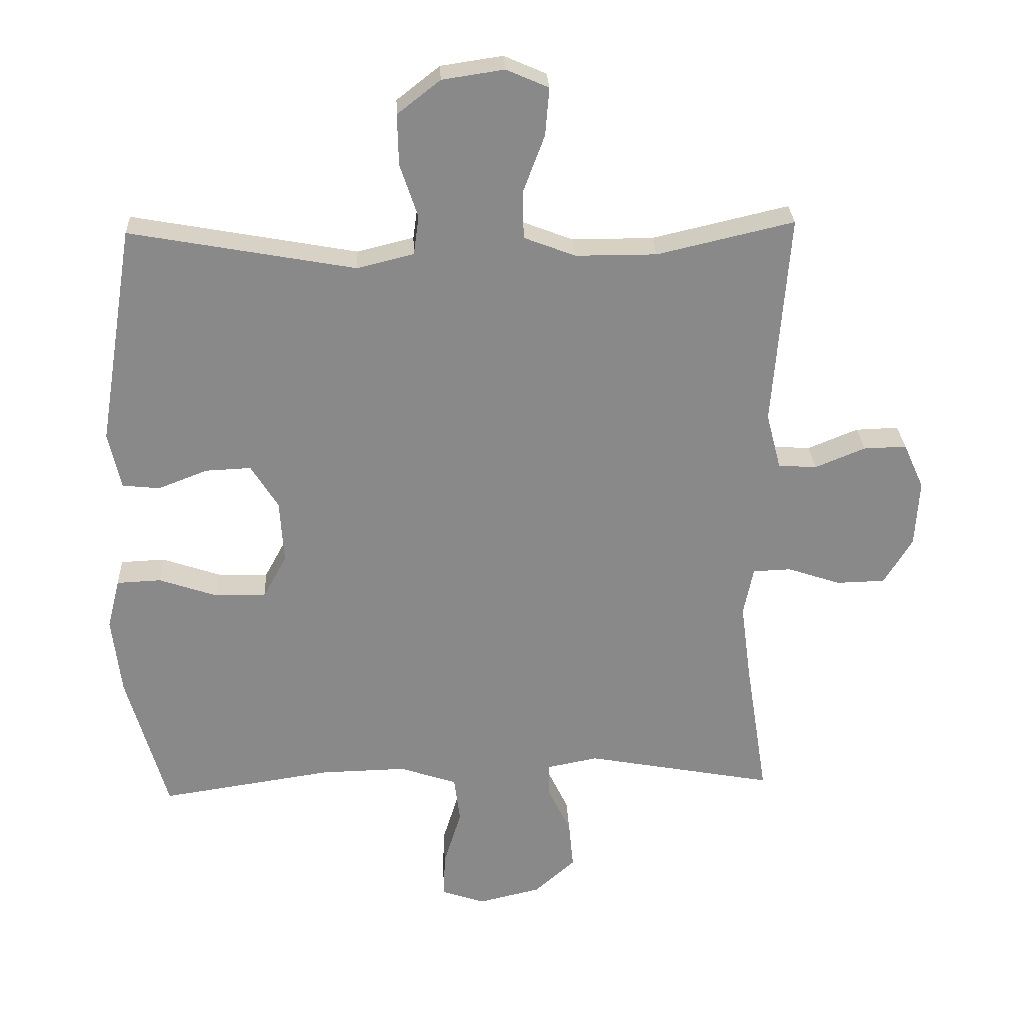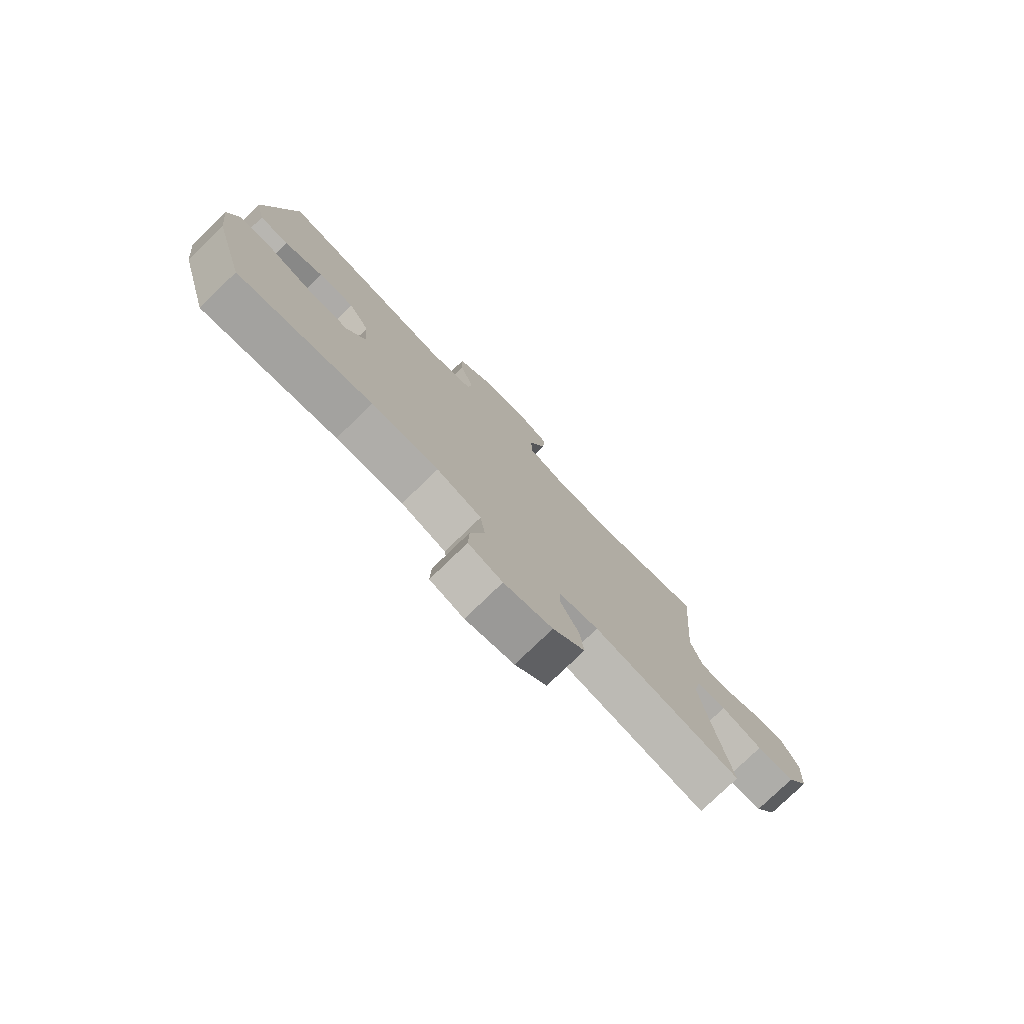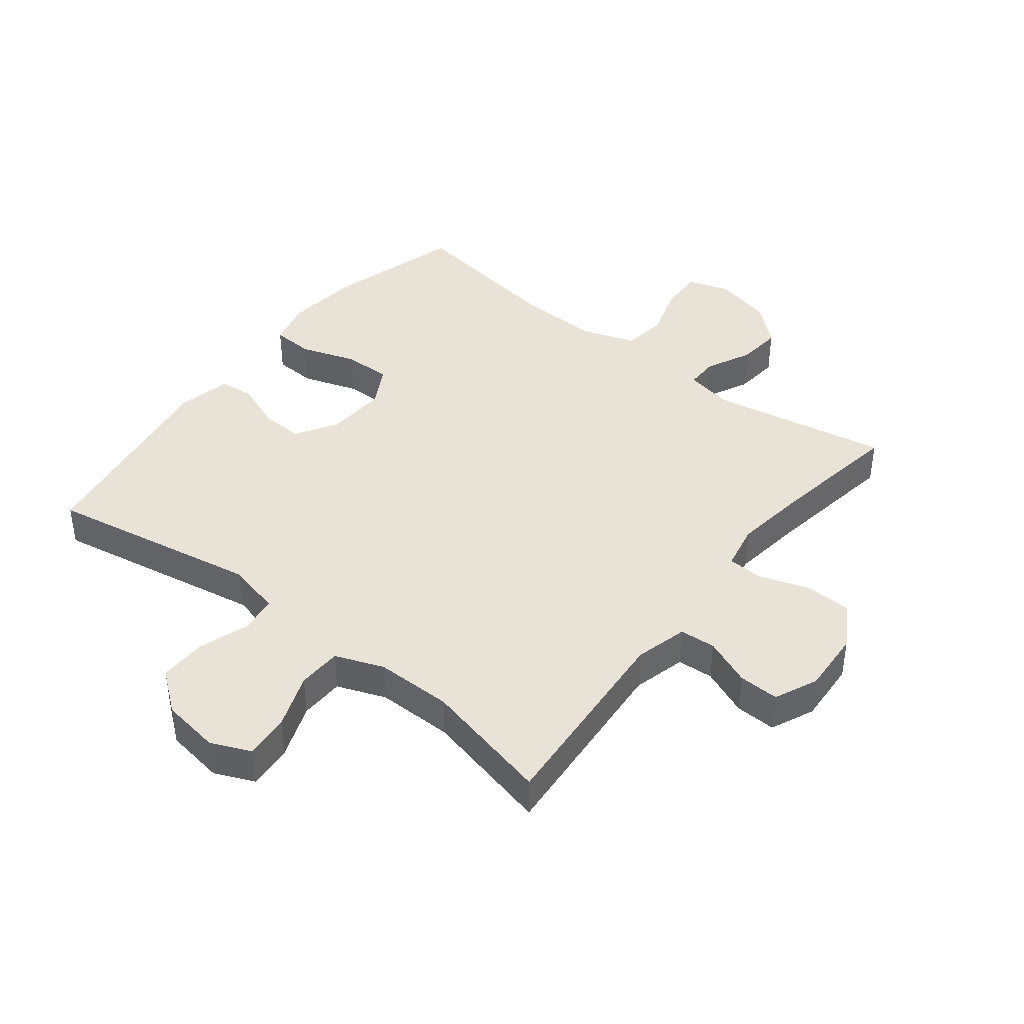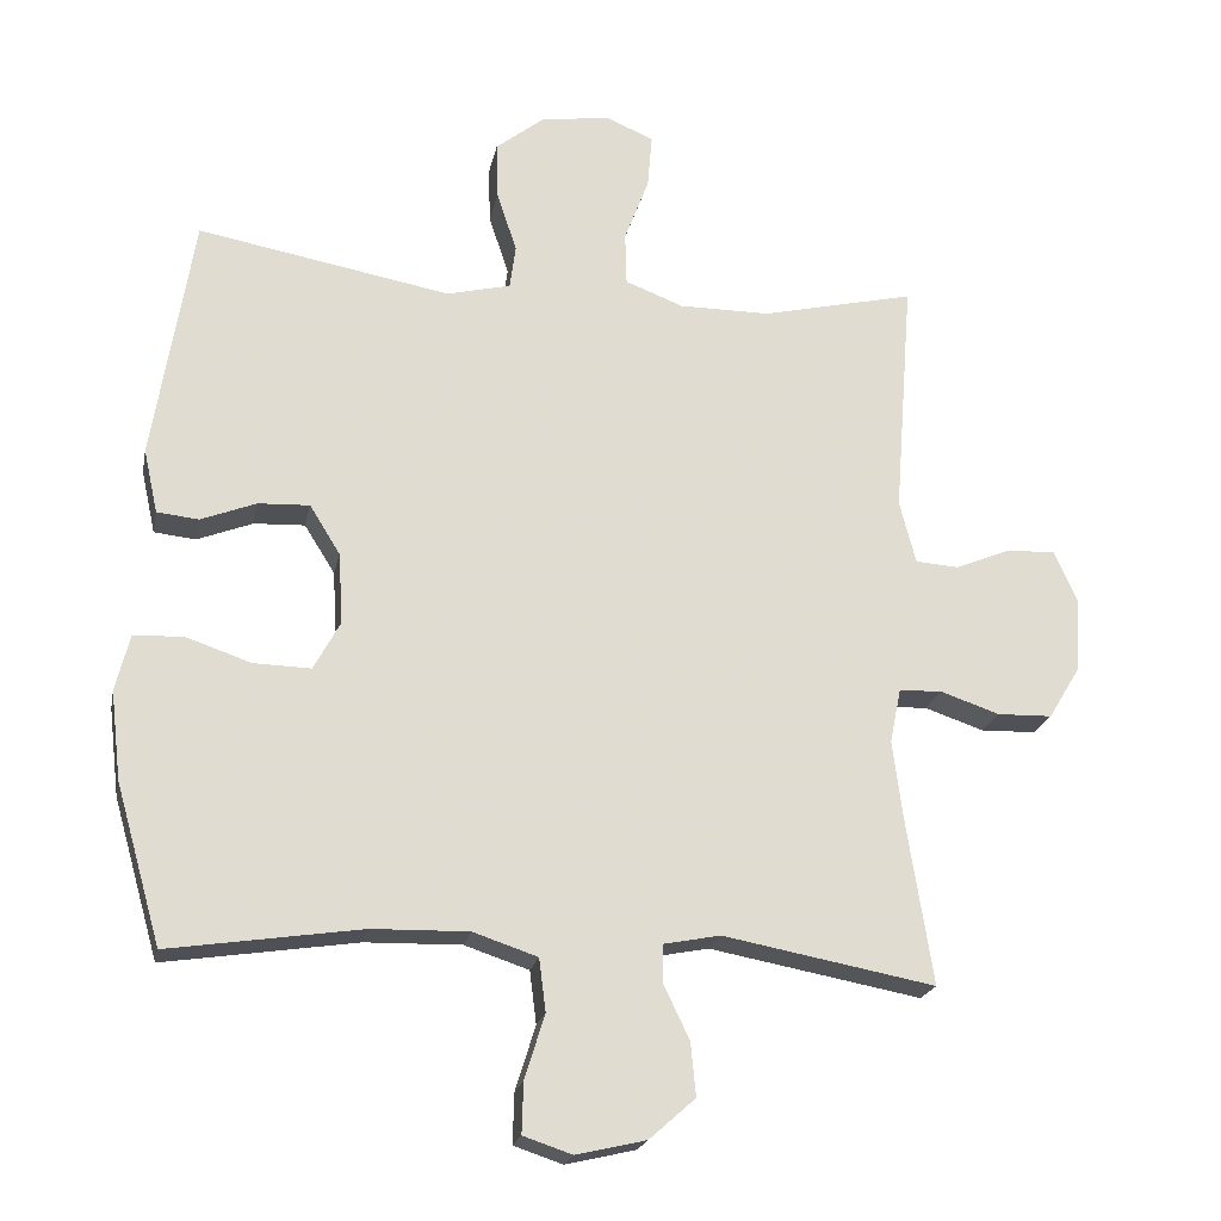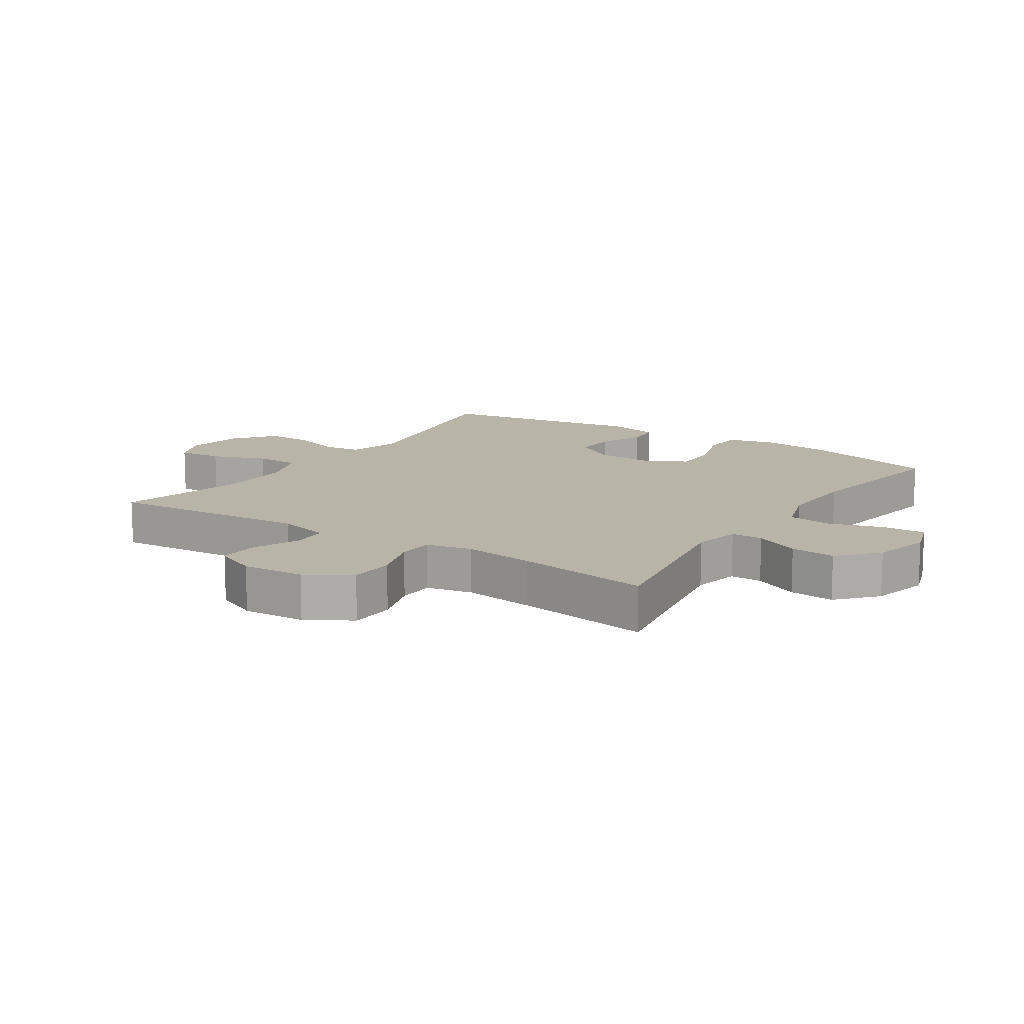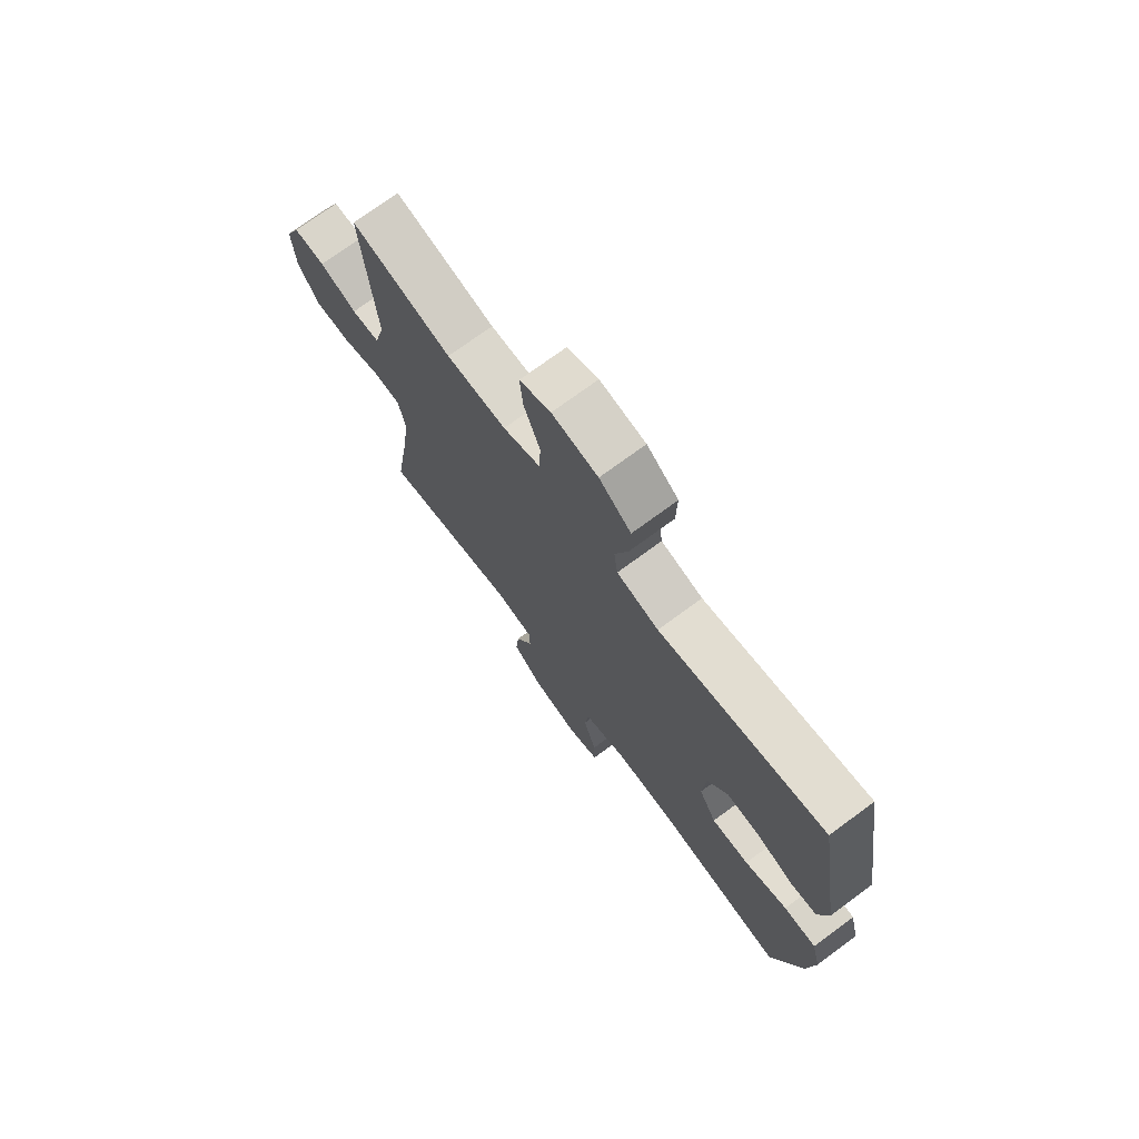
<metadata>
{"format":"obj","ext":"obj","renderer":"f3d","projection":"perspective","resolution":1024,"background":"white","views":[{"elev":27.1,"azim":-2.7,"up":"+Z"},{"elev":-78.1,"azim":-46.0,"up":"+Z"},{"elev":41.6,"azim":38.2,"up":"+Y"},{"elev":-20.9,"azim":-11.2,"up":"+Z"},{"elev":13.0,"azim":123.6,"up":"+Y"},{"elev":73.3,"azim":-126.4,"up":"+Z"}]}
</metadata>
<code>
v -0.5 0.07 0.5
v -0.159 0.07 0.438
v -0.073 0.07 0.459
v -0.065 0.07 0.518
v -0.092 0.07 0.599
v -0.094 0.07 0.676
v -0.029 0.07 0.727
v 0.065 0.07 0.741
v 0.129 0.07 0.713
v 0.123 0.07 0.641
v 0.09 0.07 0.553
v 0.092 0.07 0.482
v 0.17 0.07 0.452
v 0.293 0.07 0.452
v 0.5 0.07 0.5
v 0.475 0.07 0.178
v 0.497 0.07 0.093
v 0.555 0.07 0.089
v 0.631 0.07 0.12
v 0.696 0.07 0.122
v 0.727 0.07 0.053
v 0.721 0.07 -0.048
v 0.678 0.07 -0.119
v 0.604 0.07 -0.121
v 0.524 0.07 -0.094
v 0.466 0.07 -0.096
v 0.451 0.07 -0.17
v 0.466 0.07 -0.284
v 0.5 0.07 -0.5
v 0.214 0.07 -0.447
v 0.137 0.07 -0.462
v 0.137 0.07 -0.513
v 0.172 0.07 -0.586
v 0.179 0.07 -0.658
v 0.117 0.07 -0.713
v 0.023 0.07 -0.735
v -0.043 0.07 -0.713
v -0.041 0.07 -0.645
v -0.014 0.07 -0.558
v -0.023 0.07 -0.487
v -0.11 0.07 -0.458
v -0.24 0.07 -0.461
v -0.5 0.07 -0.5
v -0.561 0.07 -0.286
v -0.575 0.07 -0.167
v -0.556 0.07 -0.091
v -0.489 0.07 -0.088
v -0.401 0.07 -0.118
v -0.324 0.07 -0.12
v -0.288 0.07 -0.054
v -0.294 0.07 0.042
v -0.335 0.07 0.108
v -0.404 0.07 0.105
v -0.479 0.07 0.076
v -0.535 0.07 0.082
v -0.554 0.07 0.168
v -0.5 0 0.5
v -0.159 0 0.438
v -0.073 0 0.459
v -0.065 0 0.518
v -0.092 0 0.599
v -0.094 0 0.676
v -0.029 0 0.727
v 0.065 0 0.741
v 0.129 0 0.713
v 0.123 0 0.641
v 0.09 0 0.553
v 0.092 0 0.482
v 0.17 0 0.452
v 0.293 0 0.452
v 0.5 0 0.5
v 0.475 0 0.178
v 0.497 0 0.093
v 0.555 0 0.089
v 0.631 0 0.12
v 0.696 0 0.122
v 0.727 0 0.053
v 0.721 0 -0.048
v 0.678 0 -0.119
v 0.604 0 -0.121
v 0.524 0 -0.094
v 0.466 0 -0.096
v 0.451 0 -0.17
v 0.466 0 -0.284
v 0.5 0 -0.5
v 0.214 0 -0.447
v 0.137 0 -0.462
v 0.137 0 -0.513
v 0.172 0 -0.586
v 0.179 0 -0.658
v 0.117 0 -0.713
v 0.023 0 -0.735
v -0.043 0 -0.713
v -0.041 0 -0.645
v -0.014 0 -0.558
v -0.023 0 -0.487
v -0.11 0 -0.458
v -0.24 0 -0.461
v -0.5 0 -0.5
v -0.561 0 -0.286
v -0.575 0 -0.167
v -0.556 0 -0.091
v -0.489 0 -0.088
v -0.401 0 -0.118
v -0.324 0 -0.12
v -0.288 0 -0.054
v -0.294 0 0.042
v -0.335 0 0.108
v -0.404 0 0.105
v -0.479 0 0.076
v -0.535 0 0.082
v -0.554 0 0.168
f 56 1 2
f 55 56 2
f 54 55 2
f 53 54 2
f 52 53 2 3
f 51 52 3
f 50 51 3
f 46 47 48
f 45 46 48
f 44 45 48
f 43 44 48
f 42 43 48
f 41 42 48 49
f 40 41 49 50
f 37 38 39
f 36 37 39
f 35 36 39
f 34 35 39
f 33 34 39
f 32 33 39
f 31 32 39 40
f 40 50 3
f 31 40 3
f 30 31 3
f 23 24 25
f 22 23 25
f 21 22 25
f 20 21 25
f 19 20 25
f 18 19 25
f 17 18 25 26
f 16 17 26 27
f 14 15 16
f 13 14 16 27
f 9 10 11
f 8 9 11
f 7 8 11
f 6 7 11
f 5 6 11
f 4 5 11
f 4 11 12
f 4 12 13
f 3 4 13
f 30 3 13
f 29 30 13
f 28 29 13
f 13 27 28
f 58 57 112
f 58 112 111
f 58 111 110
f 58 110 109
f 59 58 109 108
f 59 108 107
f 59 107 106
f 104 103 102
f 104 102 101
f 104 101 100
f 104 100 99
f 104 99 98
f 105 104 98 97
f 106 105 97 96
f 95 94 93
f 95 93 92
f 95 92 91
f 95 91 90
f 95 90 89
f 95 89 88
f 96 95 88 87
f 59 106 96
f 59 96 87
f 59 87 86
f 81 80 79
f 81 79 78
f 81 78 77
f 81 77 76
f 81 76 75
f 81 75 74
f 82 81 74 73
f 83 82 73 72
f 72 71 70
f 83 72 70 69
f 67 66 65
f 67 65 64
f 67 64 63
f 67 63 62
f 67 62 61
f 67 61 60
f 68 67 60
f 69 68 60
f 69 60 59
f 69 59 86
f 69 86 85
f 69 85 84
f 84 83 69
f 1 57 58 2
f 2 58 59 3
f 3 59 60 4
f 4 60 61 5
f 5 61 62 6
f 6 62 63 7
f 7 63 64 8
f 8 64 65 9
f 9 65 66 10
f 10 66 67 11
f 11 67 68 12
f 12 68 69 13
f 13 69 70 14
f 14 70 71 15
f 15 71 72 16
f 16 72 73 17
f 17 73 74 18
f 18 74 75 19
f 19 75 76 20
f 20 76 77 21
f 21 77 78 22
f 22 78 79 23
f 23 79 80 24
f 24 80 81 25
f 25 81 82 26
f 26 82 83 27
f 27 83 84 28
f 28 84 85 29
f 29 85 86 30
f 30 86 87 31
f 31 87 88 32
f 32 88 89 33
f 33 89 90 34
f 34 90 91 35
f 35 91 92 36
f 36 92 93 37
f 37 93 94 38
f 38 94 95 39
f 39 95 96 40
f 40 96 97 41
f 41 97 98 42
f 42 98 99 43
f 43 99 100 44
f 44 100 101 45
f 45 101 102 46
f 46 102 103 47
f 47 103 104 48
f 48 104 105 49
f 49 105 106 50
f 50 106 107 51
f 51 107 108 52
f 52 108 109 53
f 53 109 110 54
f 54 110 111 55
f 55 111 112 56
f 56 112 57 1

</code>
